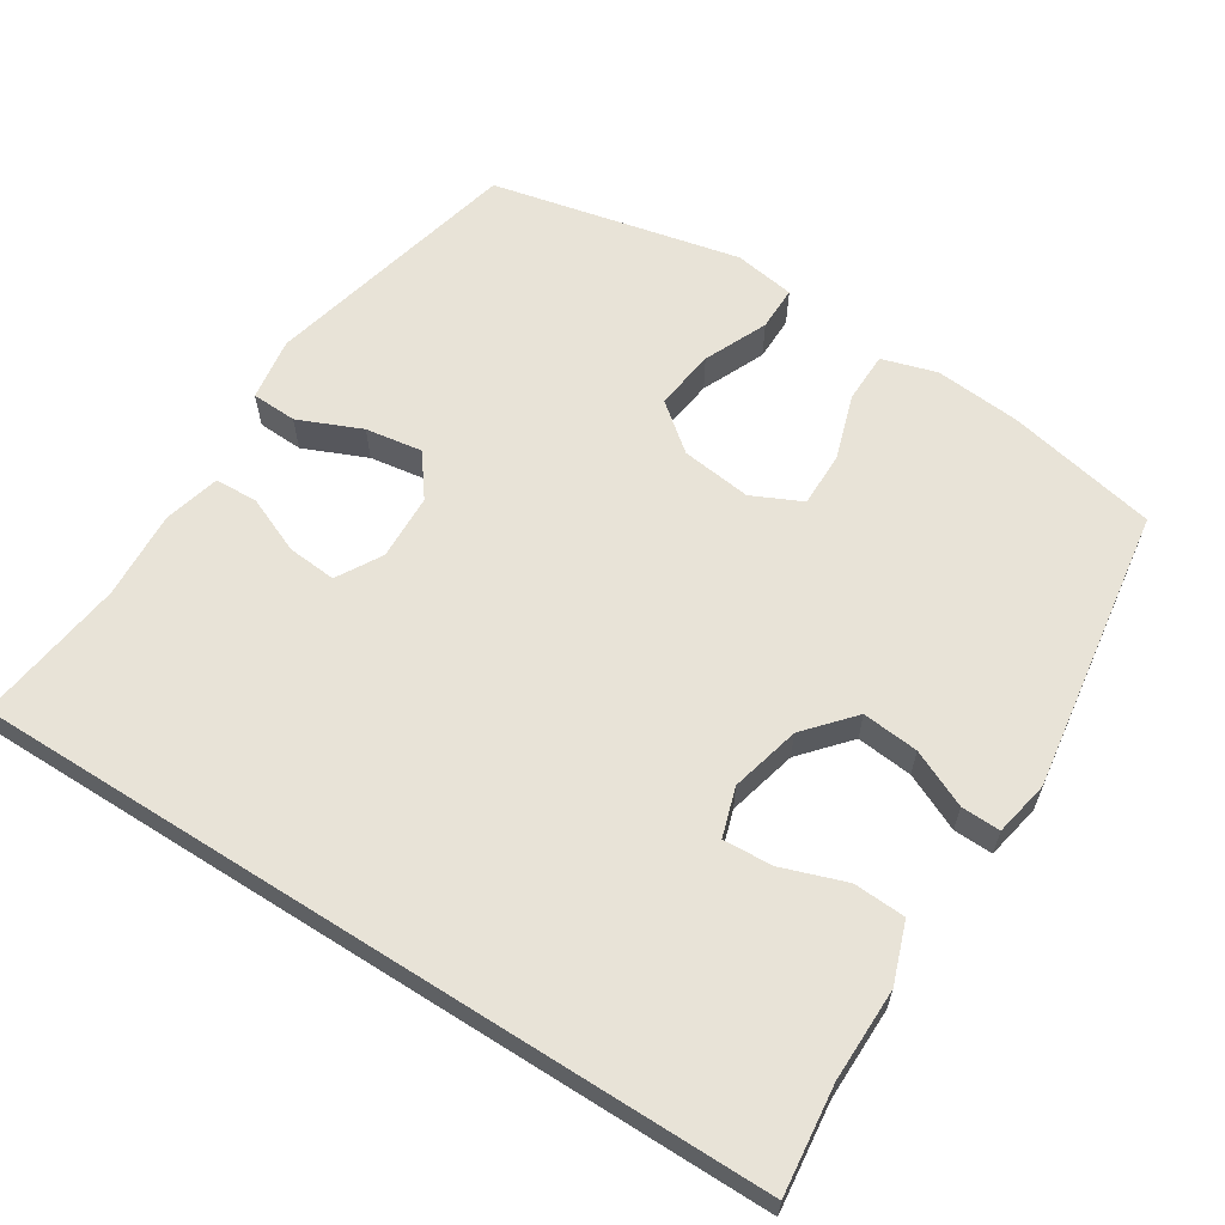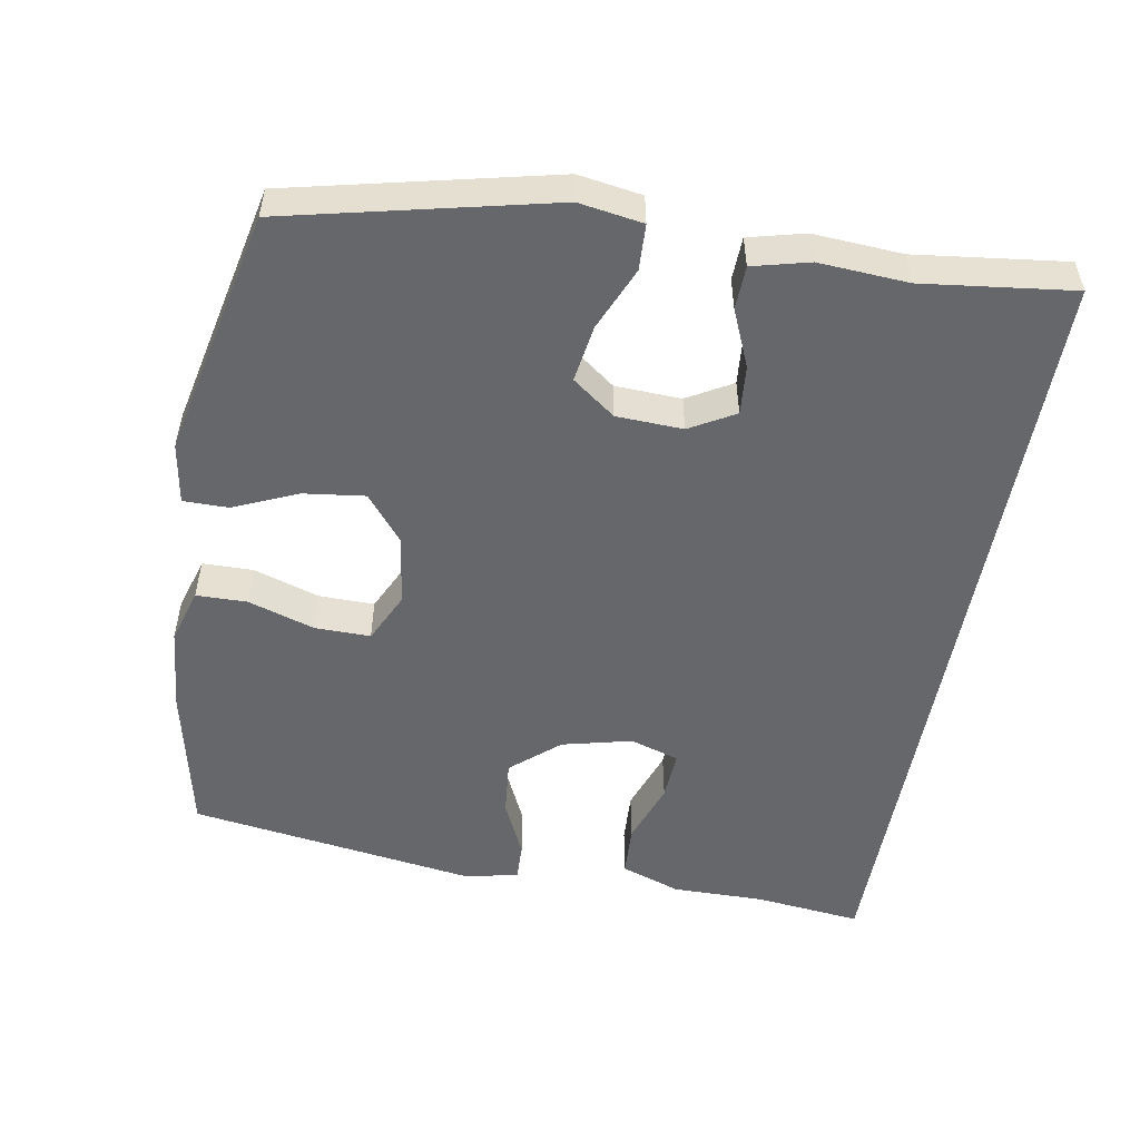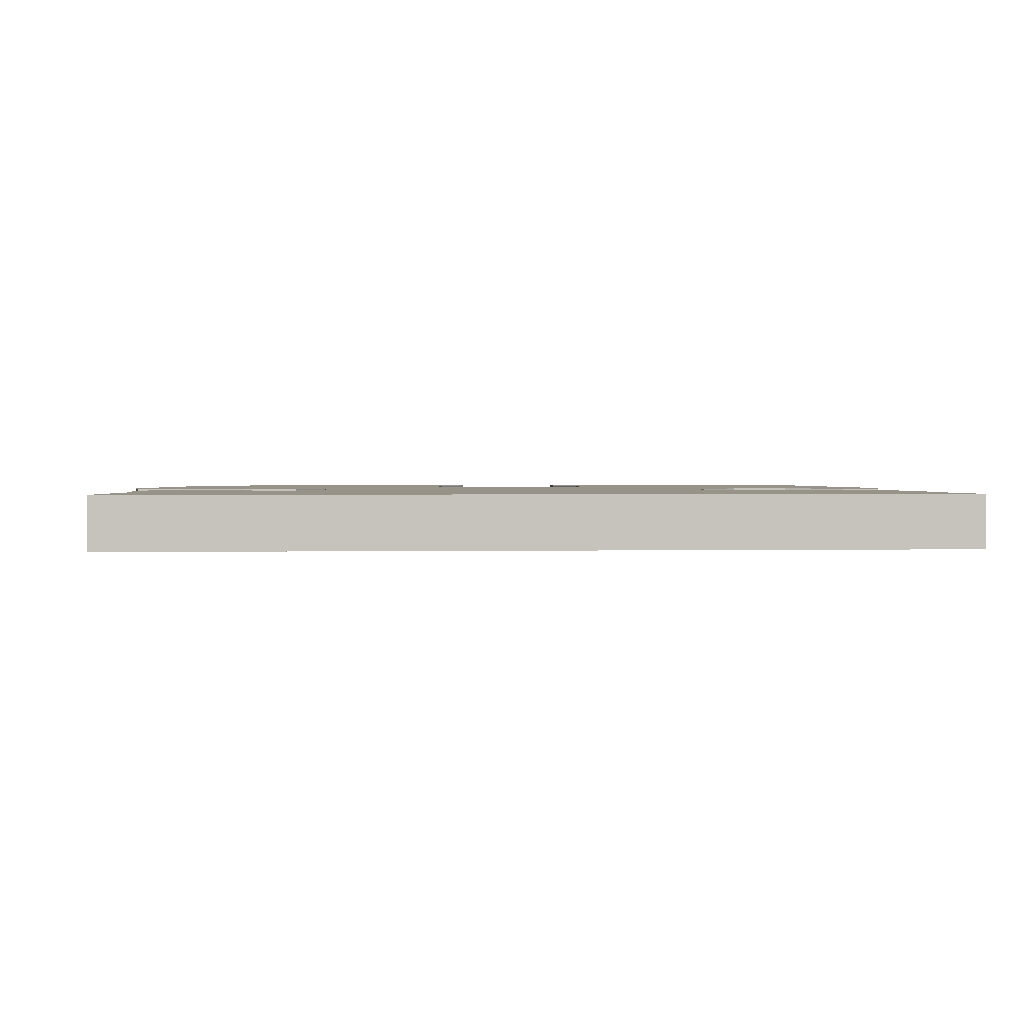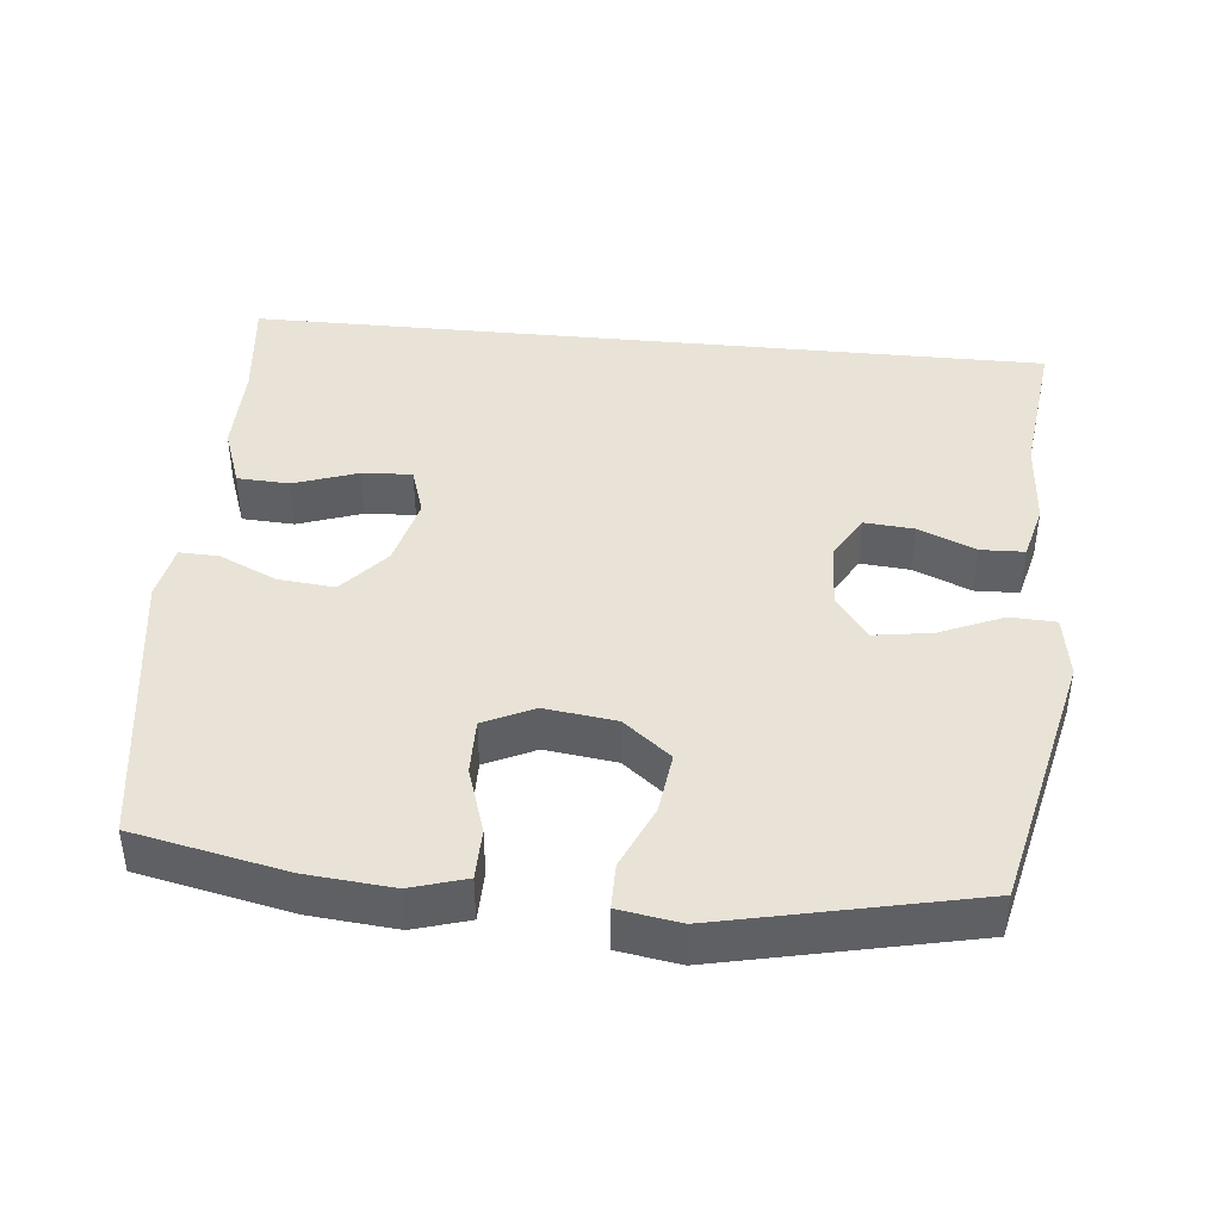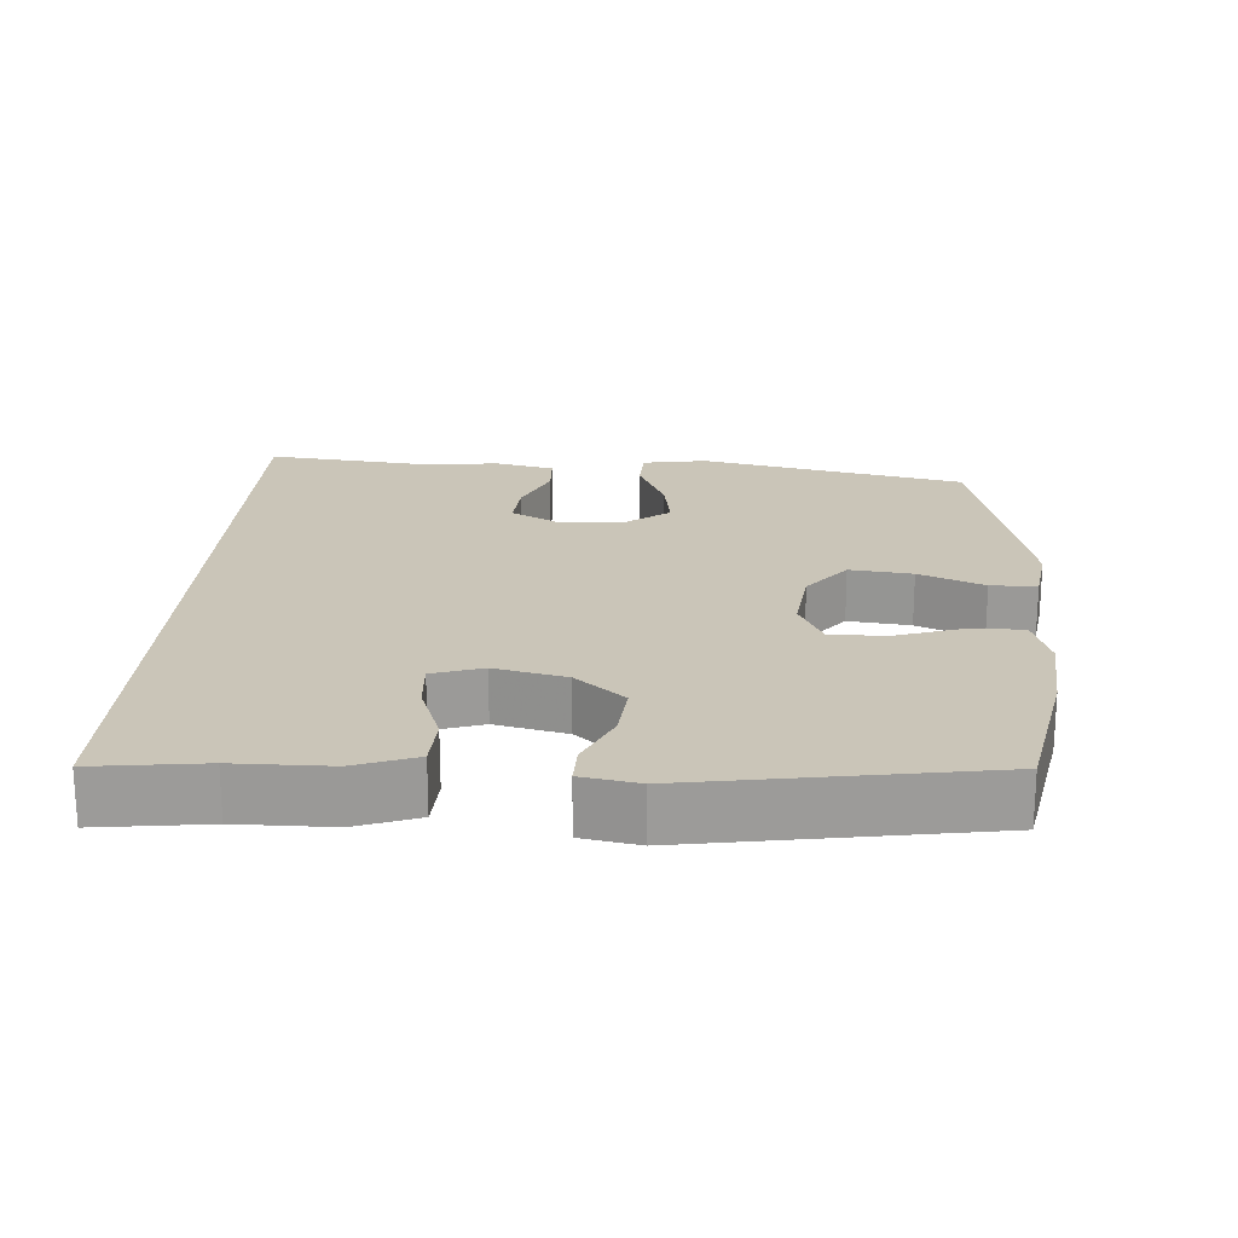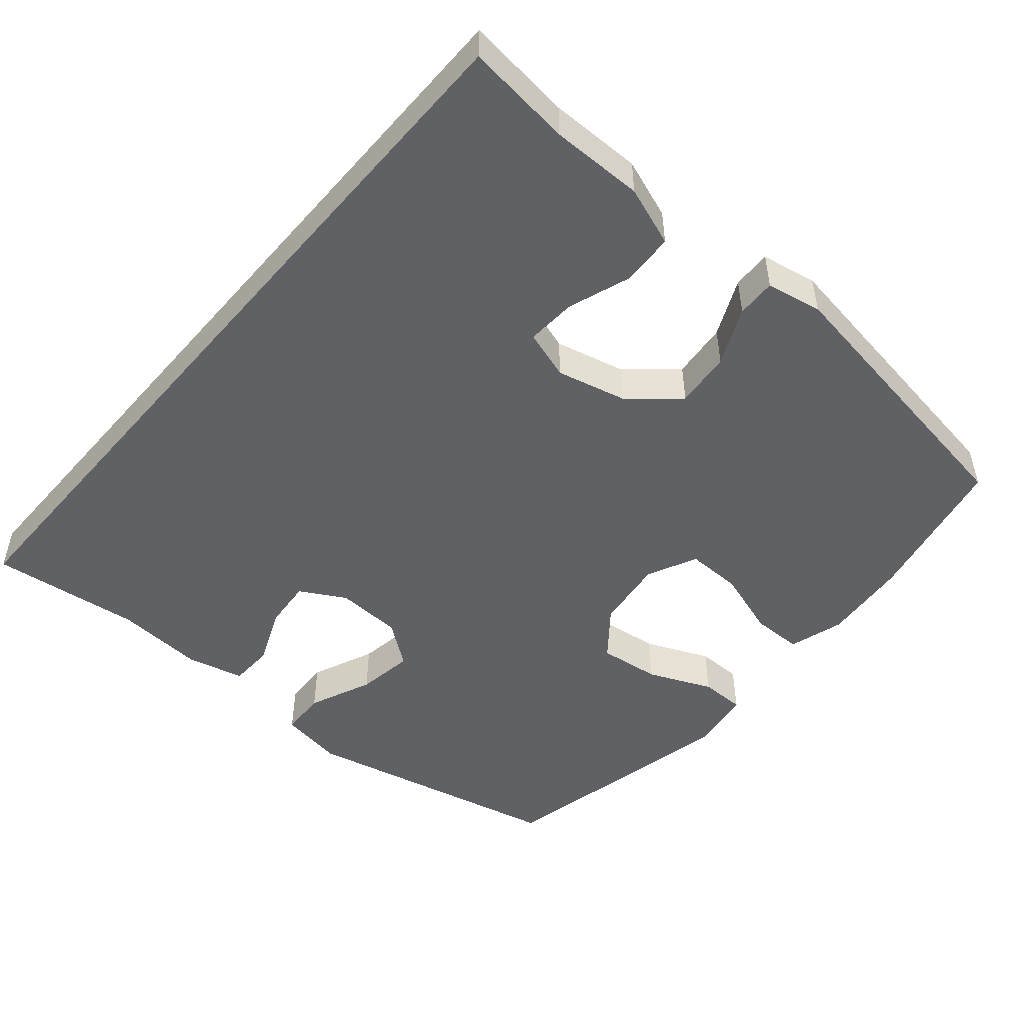
<metadata>
{"format":"obj","ext":"obj","renderer":"f3d","projection":"perspective","resolution":1024,"background":"white","views":[{"elev":61.5,"azim":32.4,"up":"+Y"},{"elev":-52.0,"azim":-100.0,"up":"+Y"},{"elev":1.4,"azim":-4.2,"up":"+Y"},{"elev":41.9,"azim":-174.4,"up":"+Y"},{"elev":20.5,"azim":93.1,"up":"+Y"},{"elev":-49.5,"azim":49.3,"up":"+Y"}]}
</metadata>
<code>
v -0.5 0.07 -0.5
v -0.585 0.07 -0.133
v -0.571 0.07 -0.044
v -0.507 0.07 -0.041
v -0.418 0.07 -0.079
v -0.338 0.07 -0.091
v -0.293 0.07 -0.031
v -0.289 0.07 0.062
v -0.325 0.07 0.125
v -0.394 0.07 0.119
v -0.474 0.07 0.085
v -0.535 0.07 0.087
v -0.555 0.07 0.166
v -0.547 0.07 0.29
v -0.573 0.07 0.5
v 0.549 0.07 0.5
v 0.532 0.07 0.35
v 0.533 0.07 0.22
v 0.503 0.07 0.136
v 0.43 0.07 0.132
v 0.341 0.07 0.163
v 0.271 0.07 0.167
v 0.249 0.07 0.098
v 0.273 0.07 0
v 0.331 0.07 -0.067
v 0.41 0.07 -0.059
v 0.49 0.07 -0.022
v 0.545 0.07 -0.02
v 0.56 0.07 -0.098
v 0.5 0.07 -0.5
v 0.288 0.07 -0.545
v 0.168 0.07 -0.556
v 0.091 0.07 -0.533
v 0.09 0.07 -0.462
v 0.12 0.07 -0.369
v 0.121 0.07 -0.291
v 0.051 0.07 -0.258
v -0.048 0.07 -0.271
v -0.114 0.07 -0.324
v -0.103 0.07 -0.41
v -0.064 0.07 -0.499
v -0.064 0.07 -0.562
v -0.15 0.07 -0.576
v -0.5 0 -0.5
v -0.585 0 -0.133
v -0.571 0 -0.044
v -0.507 0 -0.041
v -0.418 0 -0.079
v -0.338 0 -0.091
v -0.293 0 -0.031
v -0.289 0 0.062
v -0.325 0 0.125
v -0.394 0 0.119
v -0.474 0 0.085
v -0.535 0 0.087
v -0.555 0 0.166
v -0.547 0 0.29
v -0.573 0 0.5
v 0.549 0 0.5
v 0.532 0 0.35
v 0.533 0 0.22
v 0.503 0 0.136
v 0.43 0 0.132
v 0.341 0 0.163
v 0.271 0 0.167
v 0.249 0 0.098
v 0.273 0 0
v 0.331 0 -0.067
v 0.41 0 -0.059
v 0.49 0 -0.022
v 0.545 0 -0.02
v 0.56 0 -0.098
v 0.5 0 -0.5
v 0.288 0 -0.545
v 0.168 0 -0.556
v 0.091 0 -0.533
v 0.09 0 -0.462
v 0.12 0 -0.369
v 0.121 0 -0.291
v 0.051 0 -0.258
v -0.048 0 -0.271
v -0.114 0 -0.324
v -0.103 0 -0.41
v -0.064 0 -0.499
v -0.064 0 -0.562
v -0.15 0 -0.576
f 3 4 5
f 2 3 5
f 1 2 5
f 43 1 5
f 42 43 5
f 41 42 5
f 40 41 5
f 39 40 5 6
f 38 39 6 7
f 37 38 7 8
f 36 37 8 9
f 33 34 35
f 32 33 35
f 31 32 35
f 30 31 35
f 29 30 35
f 28 29 35
f 27 28 35
f 26 27 35
f 25 26 35 36
f 24 25 36 9
f 19 20 21
f 18 19 21
f 17 18 21
f 17 21 22
f 16 17 22
f 15 16 22
f 14 15 22
f 12 13 14
f 11 12 14
f 10 11 14
f 9 10 14
f 23 24 9 14
f 14 22 23
f 48 47 46
f 48 46 45
f 48 45 44
f 48 44 86
f 48 86 85
f 48 85 84
f 48 84 83
f 49 48 83 82
f 50 49 82 81
f 51 50 81 80
f 52 51 80 79
f 78 77 76
f 78 76 75
f 78 75 74
f 78 74 73
f 78 73 72
f 78 72 71
f 78 71 70
f 78 70 69
f 79 78 69 68
f 52 79 68 67
f 64 63 62
f 64 62 61
f 64 61 60
f 65 64 60
f 65 60 59
f 65 59 58
f 65 58 57
f 57 56 55
f 57 55 54
f 57 54 53
f 57 53 52
f 57 52 67 66
f 66 65 57
f 1 44 45 2
f 2 45 46 3
f 3 46 47 4
f 4 47 48 5
f 5 48 49 6
f 6 49 50 7
f 7 50 51 8
f 8 51 52 9
f 9 52 53 10
f 10 53 54 11
f 11 54 55 12
f 12 55 56 13
f 13 56 57 14
f 14 57 58 15
f 15 58 59 16
f 16 59 60 17
f 17 60 61 18
f 18 61 62 19
f 19 62 63 20
f 20 63 64 21
f 21 64 65 22
f 22 65 66 23
f 23 66 67 24
f 24 67 68 25
f 25 68 69 26
f 26 69 70 27
f 27 70 71 28
f 28 71 72 29
f 29 72 73 30
f 30 73 74 31
f 31 74 75 32
f 32 75 76 33
f 33 76 77 34
f 34 77 78 35
f 35 78 79 36
f 36 79 80 37
f 37 80 81 38
f 38 81 82 39
f 39 82 83 40
f 40 83 84 41
f 41 84 85 42
f 42 85 86 43
f 43 86 44 1

</code>
